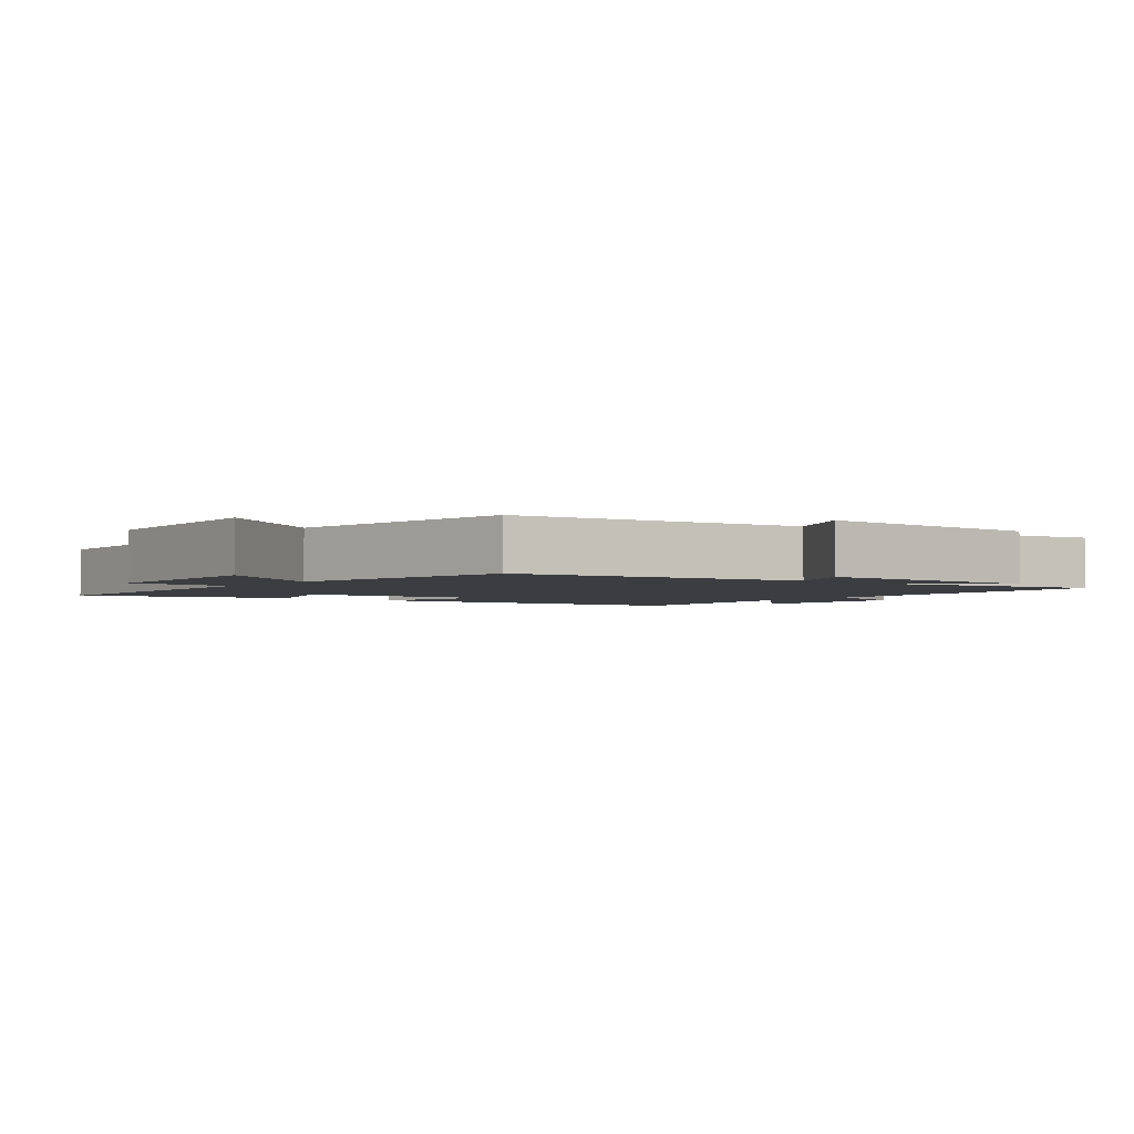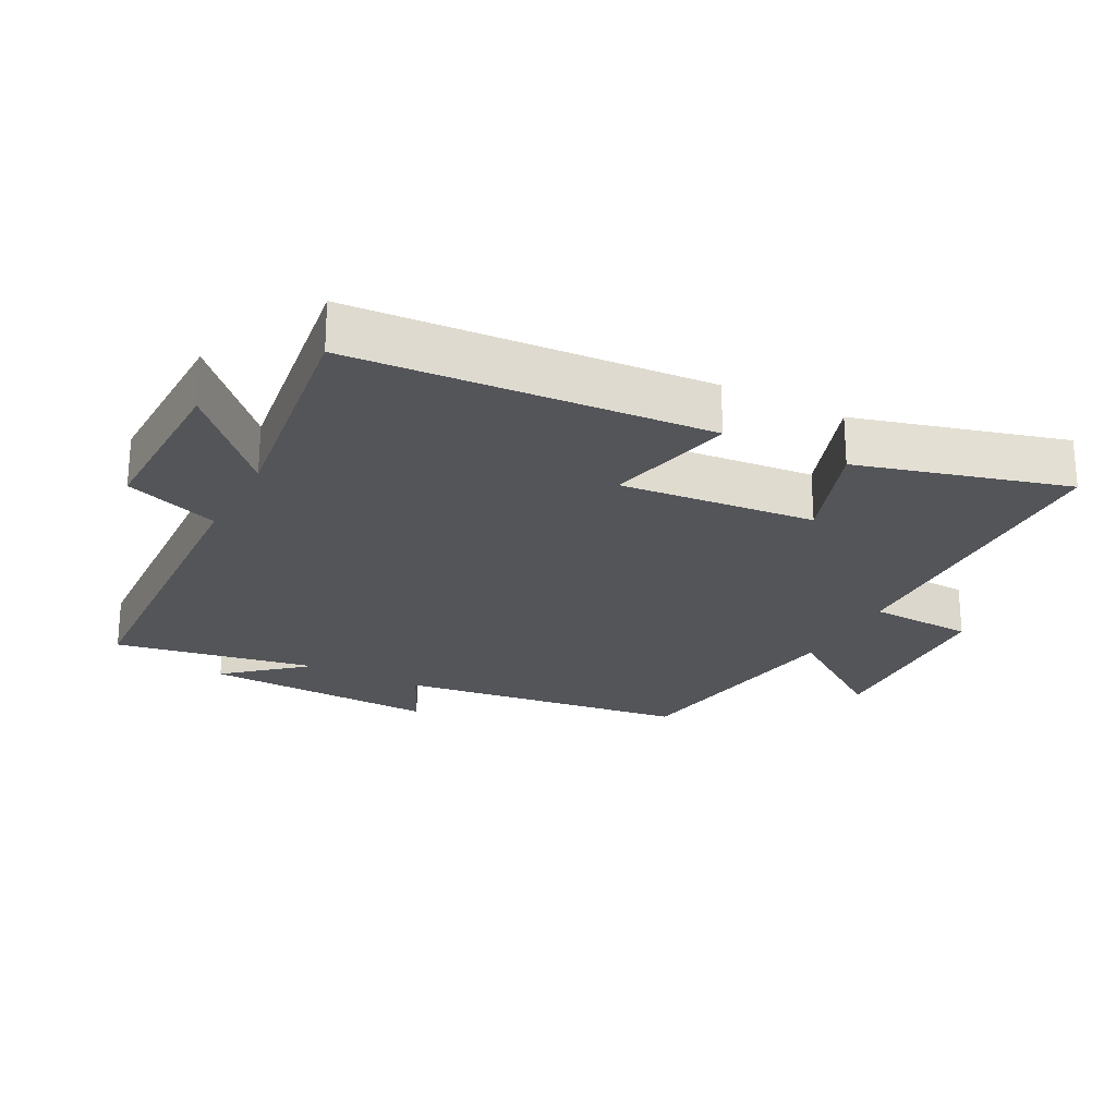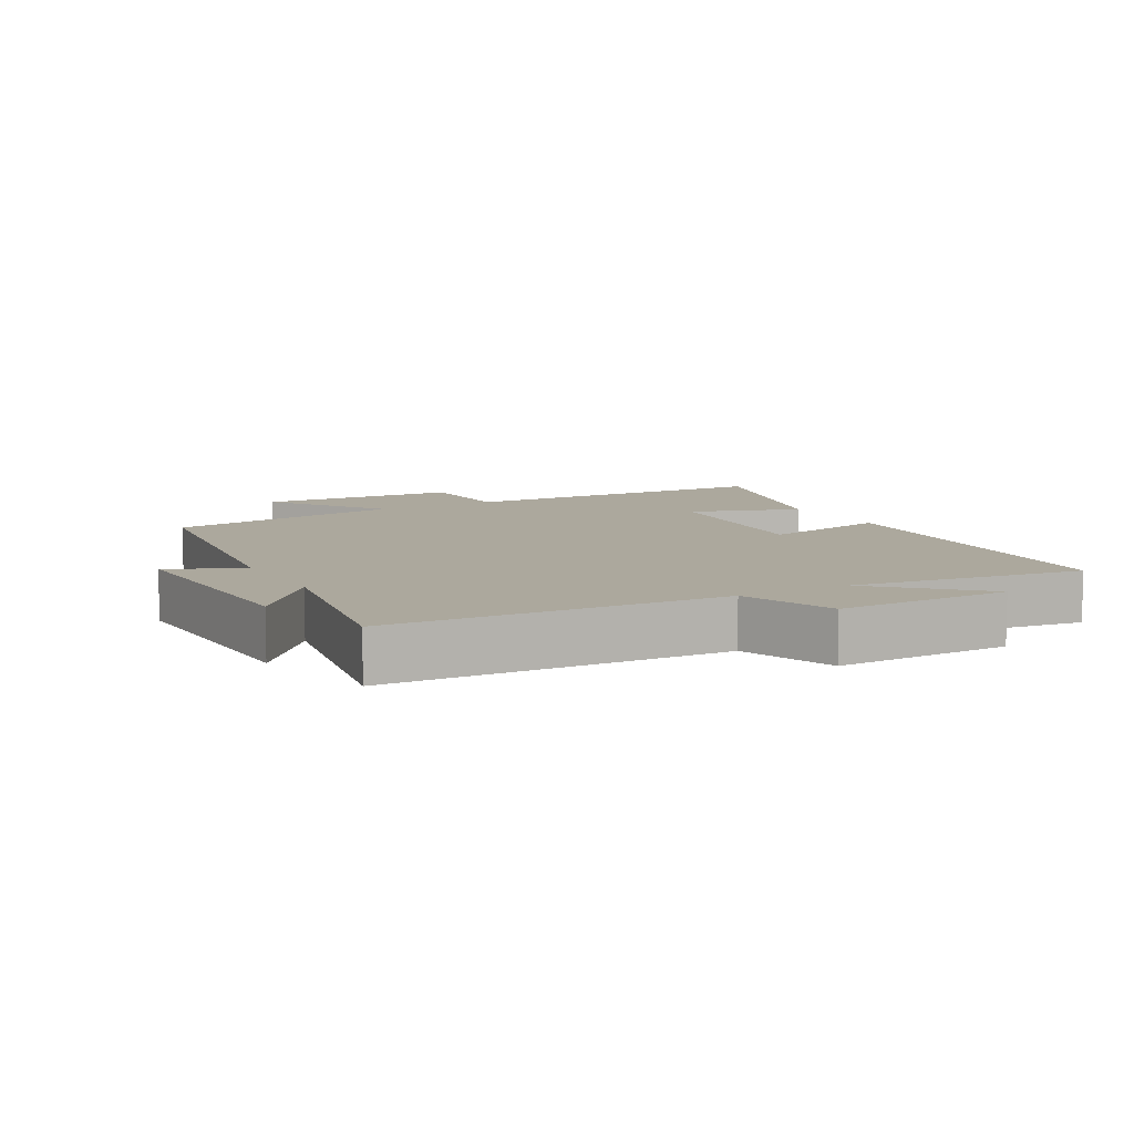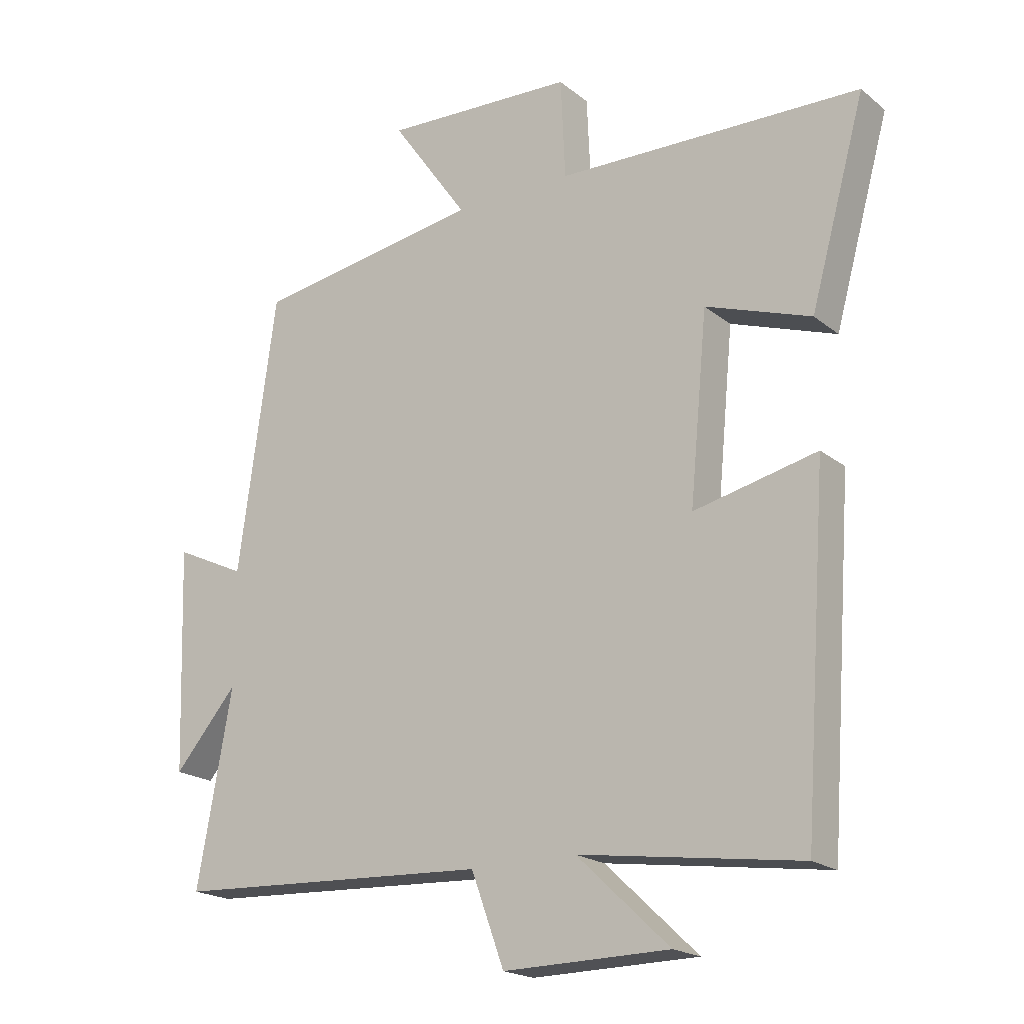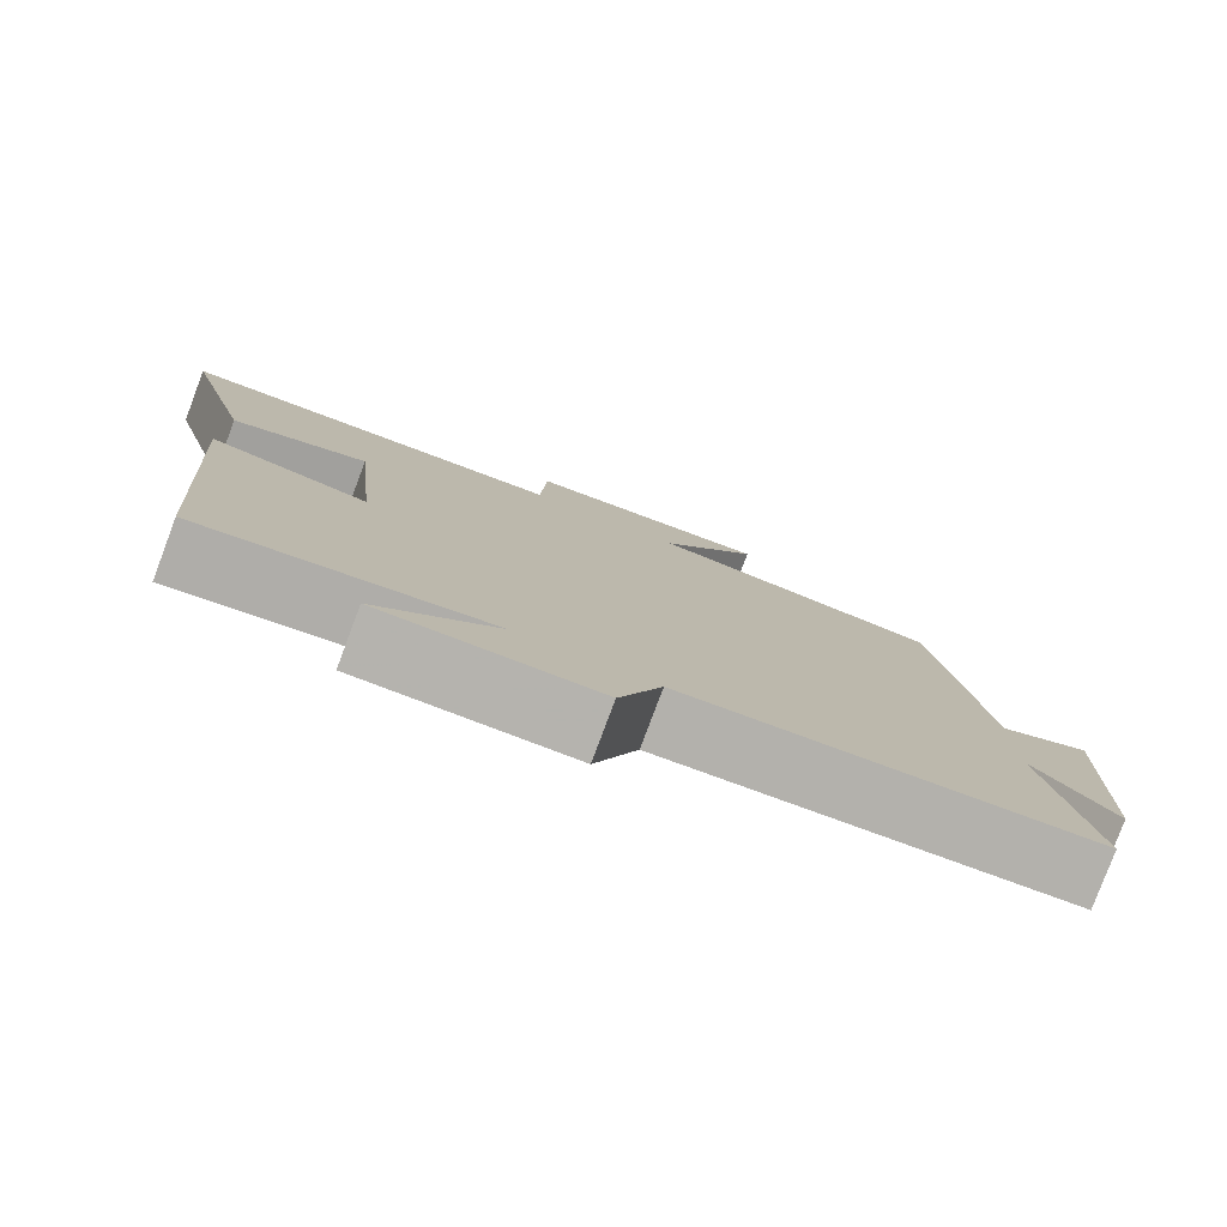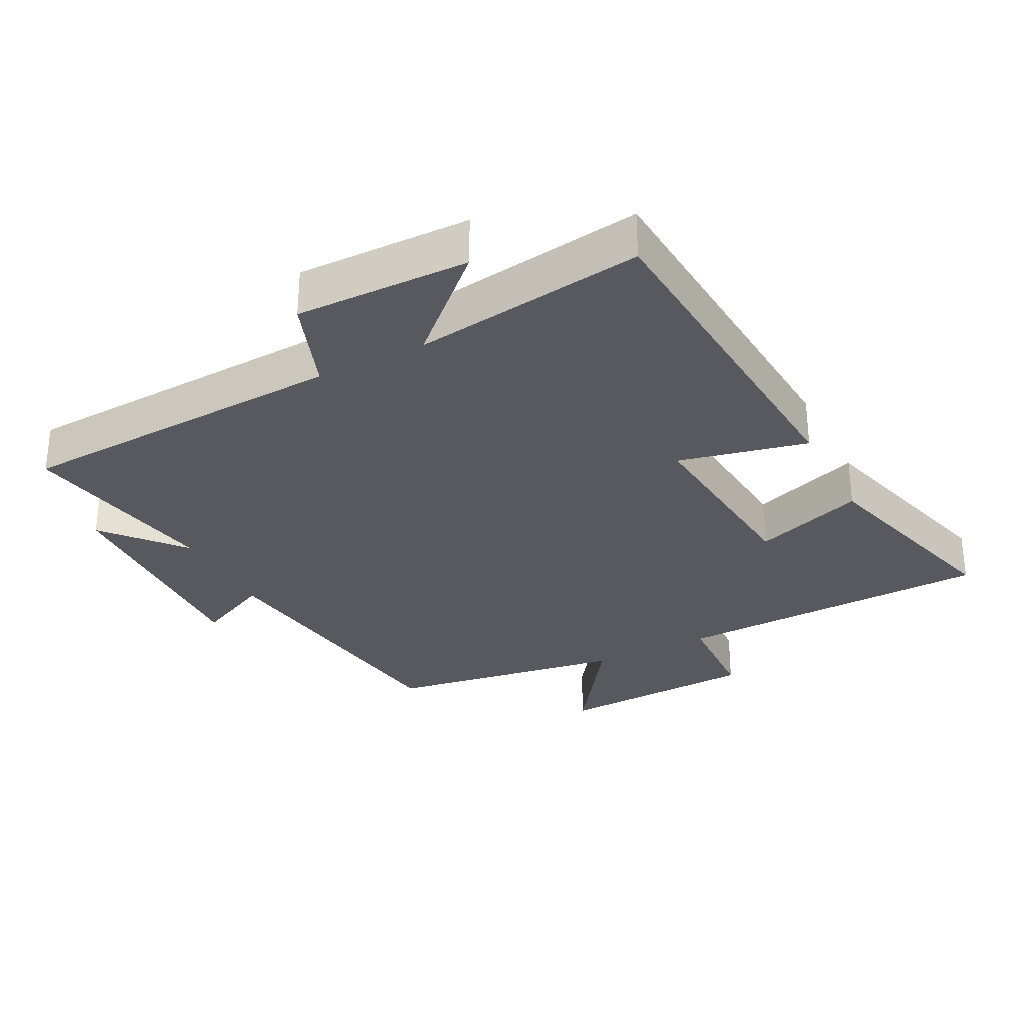
<metadata>
{"format":"obj","ext":"obj","renderer":"f3d","projection":"perspective","resolution":1024,"background":"white","views":[{"elev":-2.6,"azim":52.2,"up":"+Y"},{"elev":-24.1,"azim":-117.7,"up":"+Y"},{"elev":8.6,"azim":151.0,"up":"+Y"},{"elev":-19.7,"azim":-144.9,"up":"+Z"},{"elev":-79.7,"azim":-20.6,"up":"+Z"},{"elev":-30.4,"azim":-152.8,"up":"+Y"}]}
</metadata>
<code>
v -0.587 0.07 0.487
v -0.107 0.07 0.5
v -0.1 0.07 0.658
v 0.202 0.07 0.672
v 0.081 0.07 0.5
v 0.44 0.07 0.443
v 0.5 0.07 0.009
v 0.612 0.07 0.062
v 0.6 0.07 -0.29
v 0.5 0.07 -0.173
v 0.555 0.07 -0.476
v 0.054 0.07 -0.5
v 0.002 0.07 -0.642
v -0.26 0.07 -0.638
v -0.114 0.07 -0.5
v -0.462 0.07 -0.549
v -0.5 0.07 -0.016
v -0.306 0.07 -0.06
v -0.334 0.07 0.232
v -0.5 0.07 0.174
v -0.587 0 0.487
v -0.107 0 0.5
v -0.1 0 0.658
v 0.202 0 0.672
v 0.081 0 0.5
v 0.44 0 0.443
v 0.5 0 0.009
v 0.612 0 0.062
v 0.6 0 -0.29
v 0.5 0 -0.173
v 0.555 0 -0.476
v 0.054 0 -0.5
v 0.002 0 -0.642
v -0.26 0 -0.638
v -0.114 0 -0.5
v -0.462 0 -0.549
v -0.5 0 -0.016
v -0.306 0 -0.06
v -0.334 0 0.232
v -0.5 0 0.174
f 19 20 1 2
f 18 19 2
f 15 16 17 18
f 15 18 2
f 12 13 14 15
f 15 2 3
f 12 15 3
f 11 12 3
f 10 11 3
f 7 8 9 10
f 5 6 7 10
f 5 10 3
f 3 4 5
f 22 21 40 39
f 22 39 38
f 38 37 36 35
f 22 38 35
f 35 34 33 32
f 23 22 35
f 23 35 32
f 23 32 31
f 23 31 30
f 30 29 28 27
f 30 27 26 25
f 23 30 25
f 25 24 23
f 1 21 22 2
f 2 22 23 3
f 3 23 24 4
f 4 24 25 5
f 5 25 26 6
f 6 26 27 7
f 7 27 28 8
f 8 28 29 9
f 9 29 30 10
f 10 30 31 11
f 11 31 32 12
f 12 32 33 13
f 13 33 34 14
f 14 34 35 15
f 15 35 36 16
f 16 36 37 17
f 17 37 38 18
f 18 38 39 19
f 19 39 40 20
f 20 40 21 1

</code>
